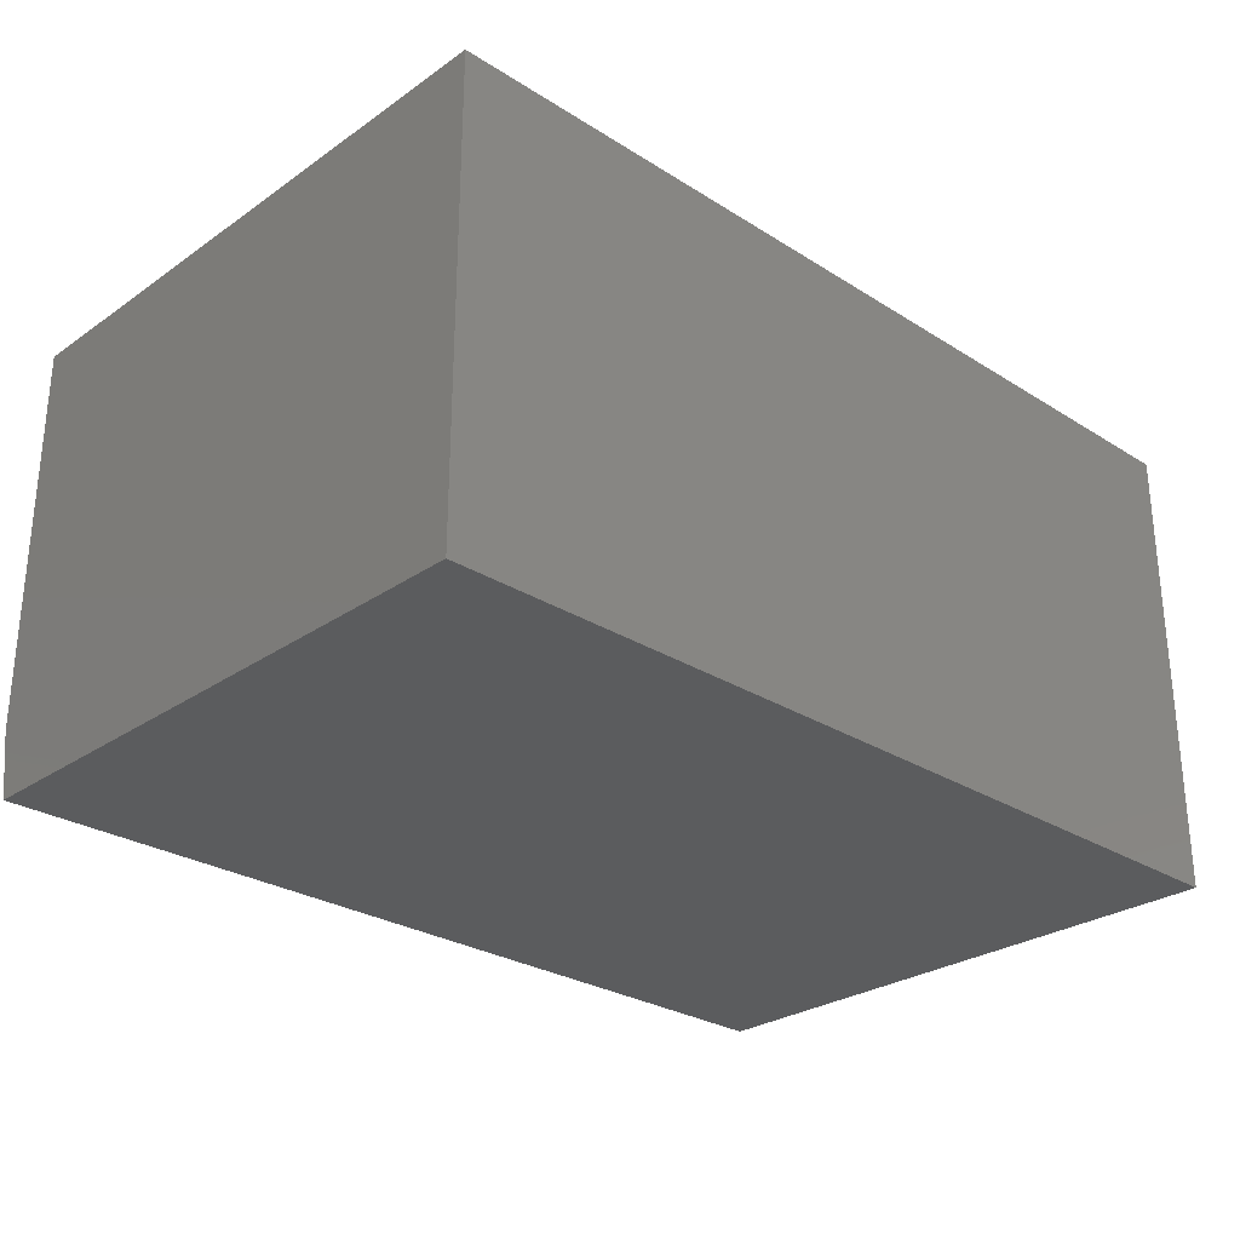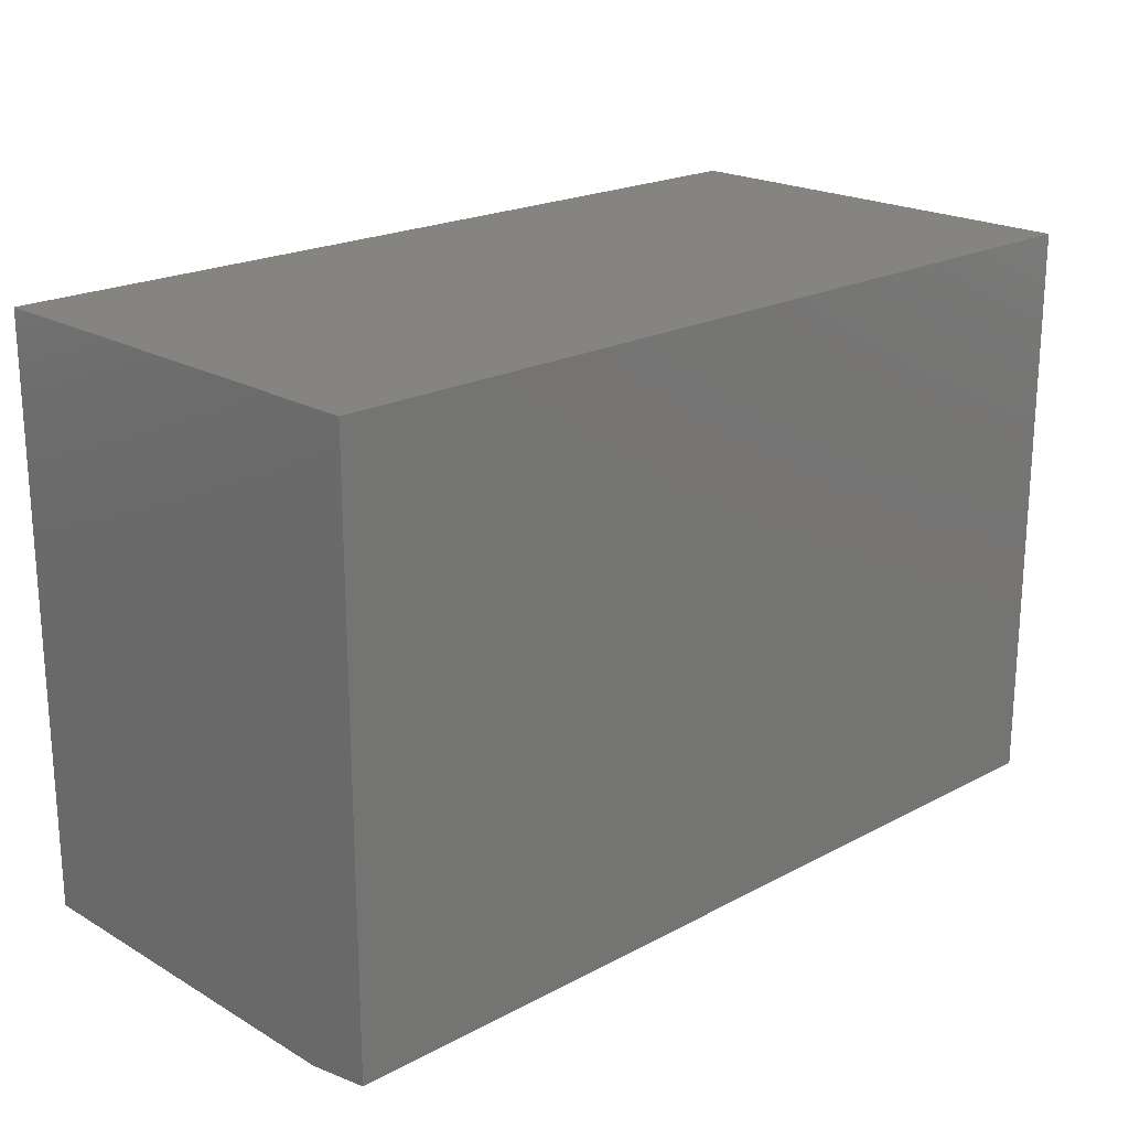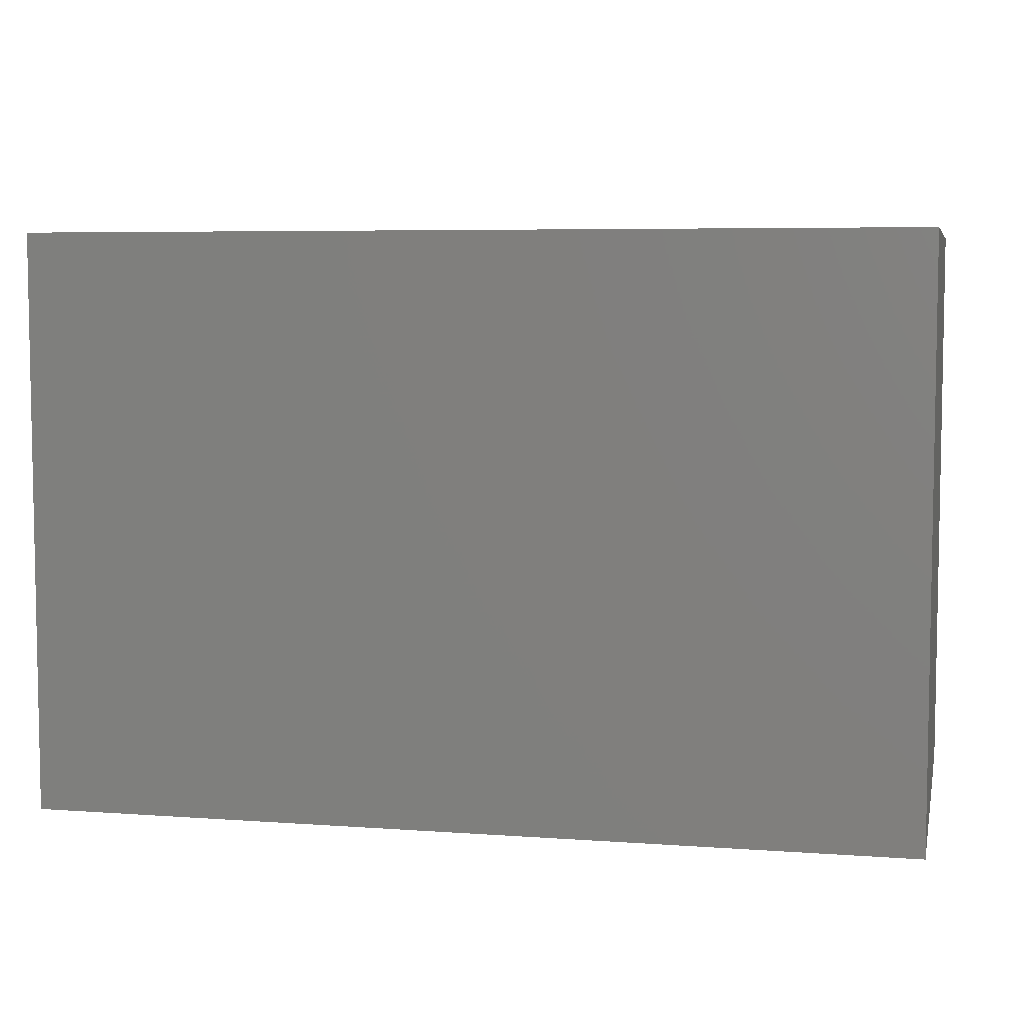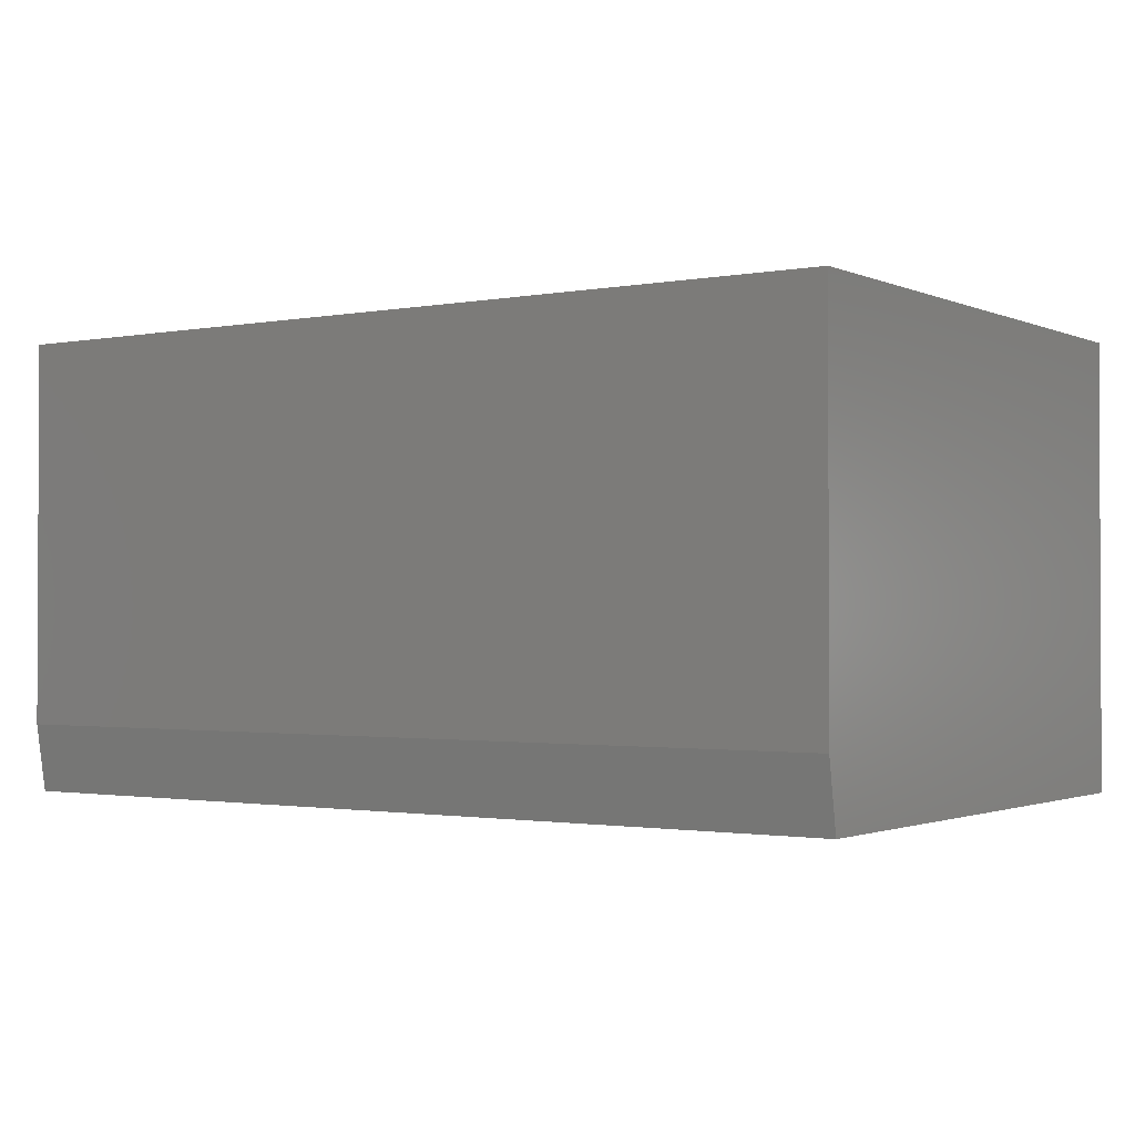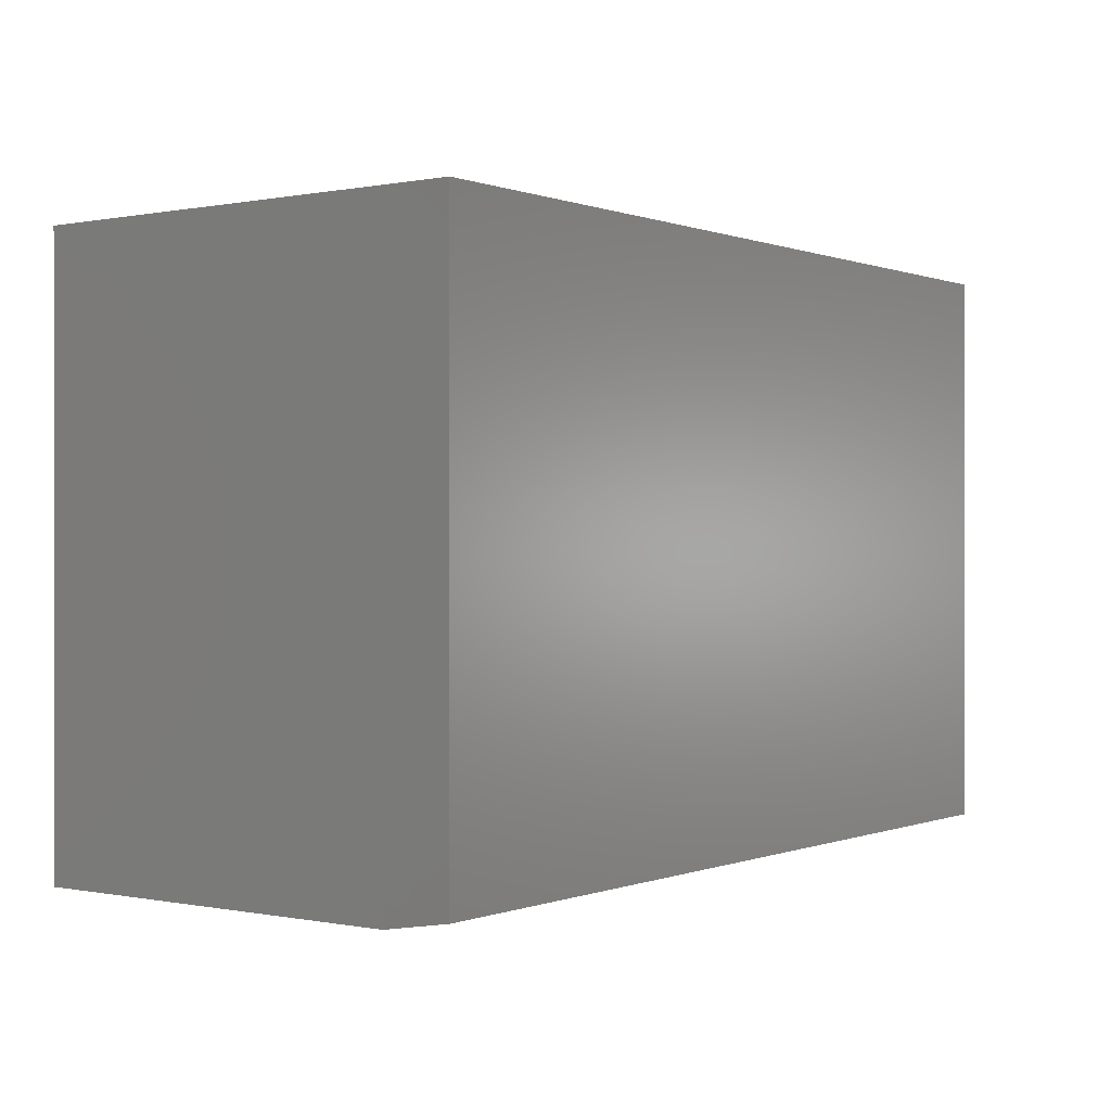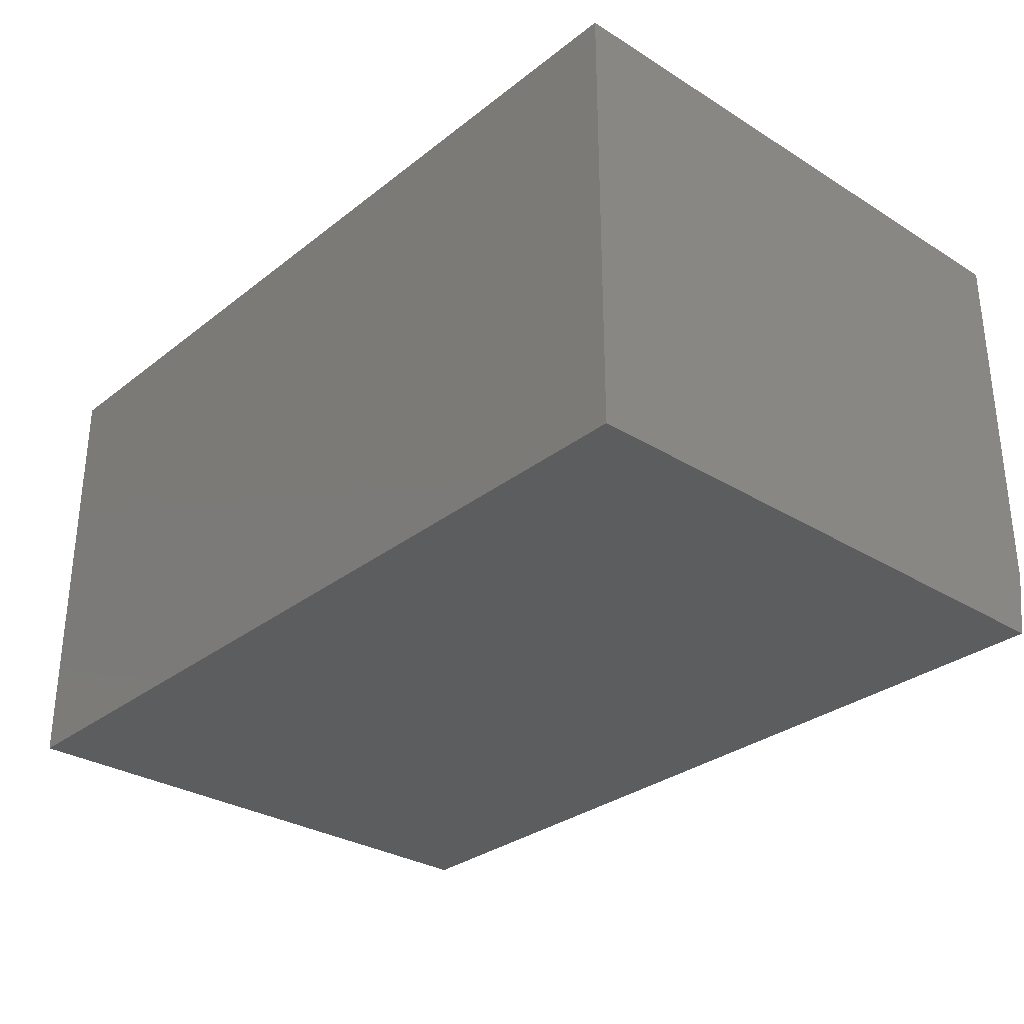
<metadata>
{"format":"stl","ext":"stl","renderer":"f3d","projection":"perspective","resolution":1024,"background":"white","views":[{"elev":-27.7,"azim":-43.7,"up":"+Y"},{"elev":20.6,"azim":-43.8,"up":"+Z"},{"elev":6.1,"azim":-167.6,"up":"+Z"},{"elev":-1.4,"azim":-145.9,"up":"+Y"},{"elev":0.2,"azim":-53.8,"up":"+Z"},{"elev":-30.5,"azim":48.2,"up":"+Y"}]}
</metadata>
<code>
# stl→obj: 10 verts, 16 faces
v -0.3047 -0.1094 0
v -0.3047 0.1556 0
v 0.3125 -0.1094 0
v 0.3125 0.1556 0
v -0.3047 -0.1562 0.4062
v -0.3047 0.1556 0.4062
v -0.3047 -0.1562 0.007812
v 0.3125 0.1556 0.4062
v 0.3125 -0.1562 0.4062
v 0.3125 -0.1562 0.007812
f 1 2 3
f 3 2 4
f 5 6 7
f 7 6 2
f 7 2 1
f 8 9 4
f 4 9 10
f 4 10 3
f 5 7 9
f 9 7 10
f 7 1 10
f 10 1 3
f 5 9 6
f 6 9 8
f 8 4 6
f 6 4 2

</code>
